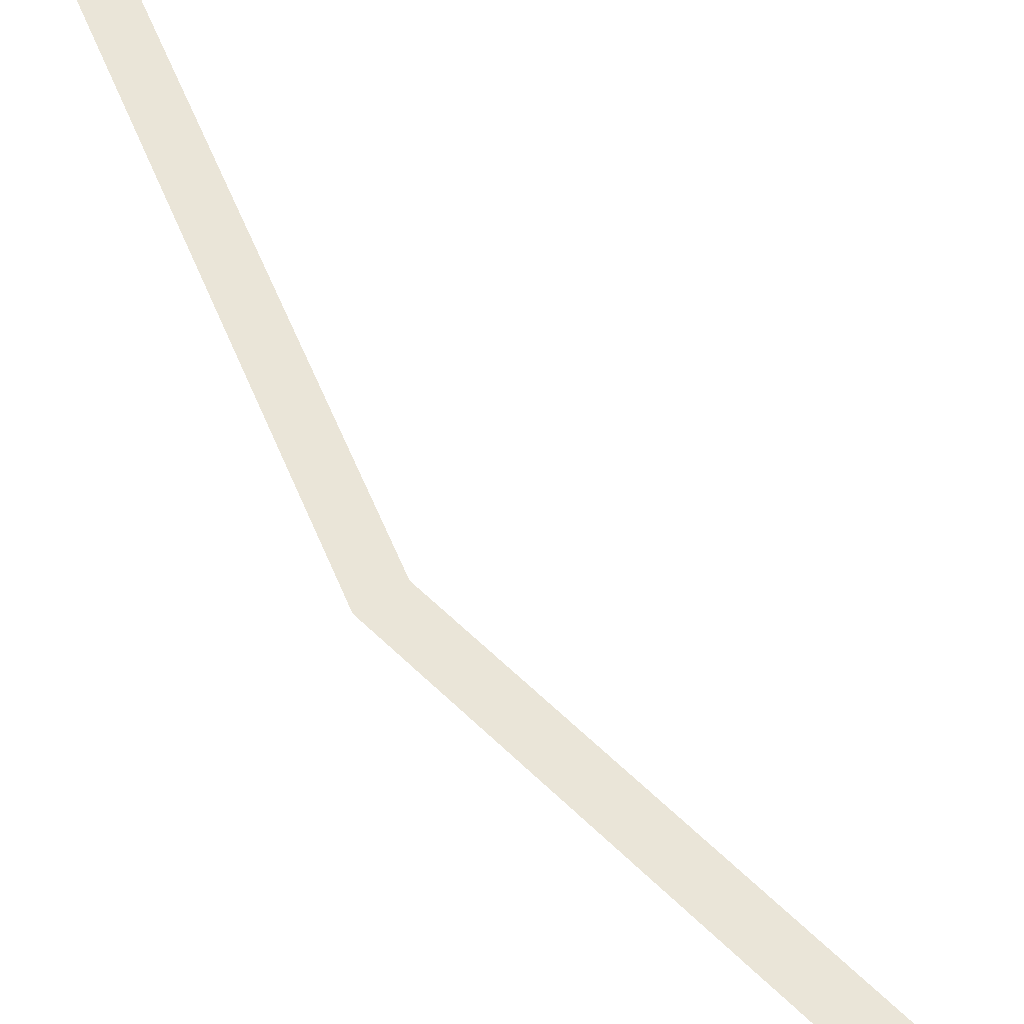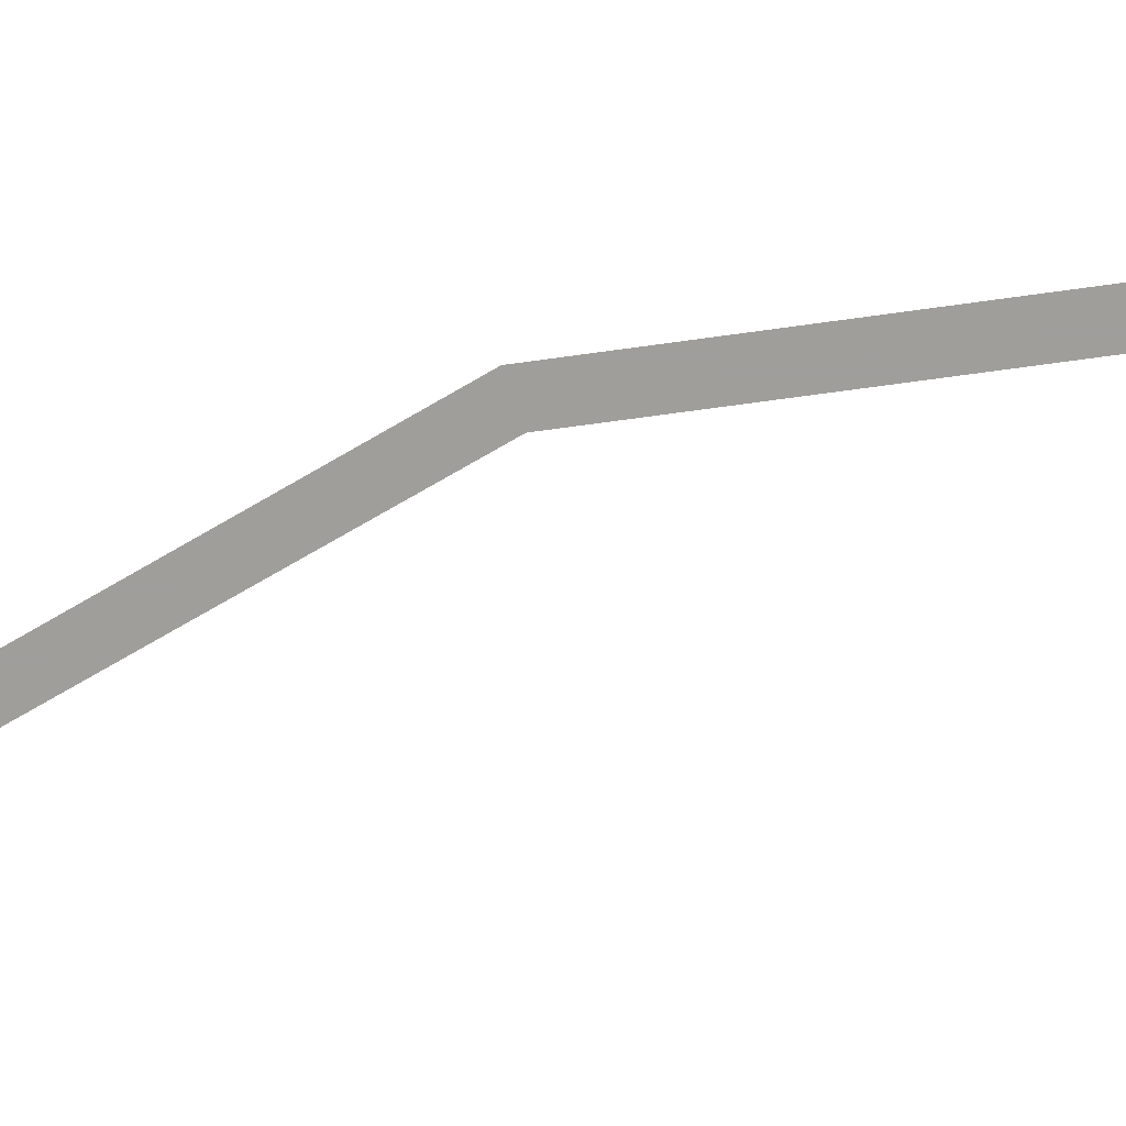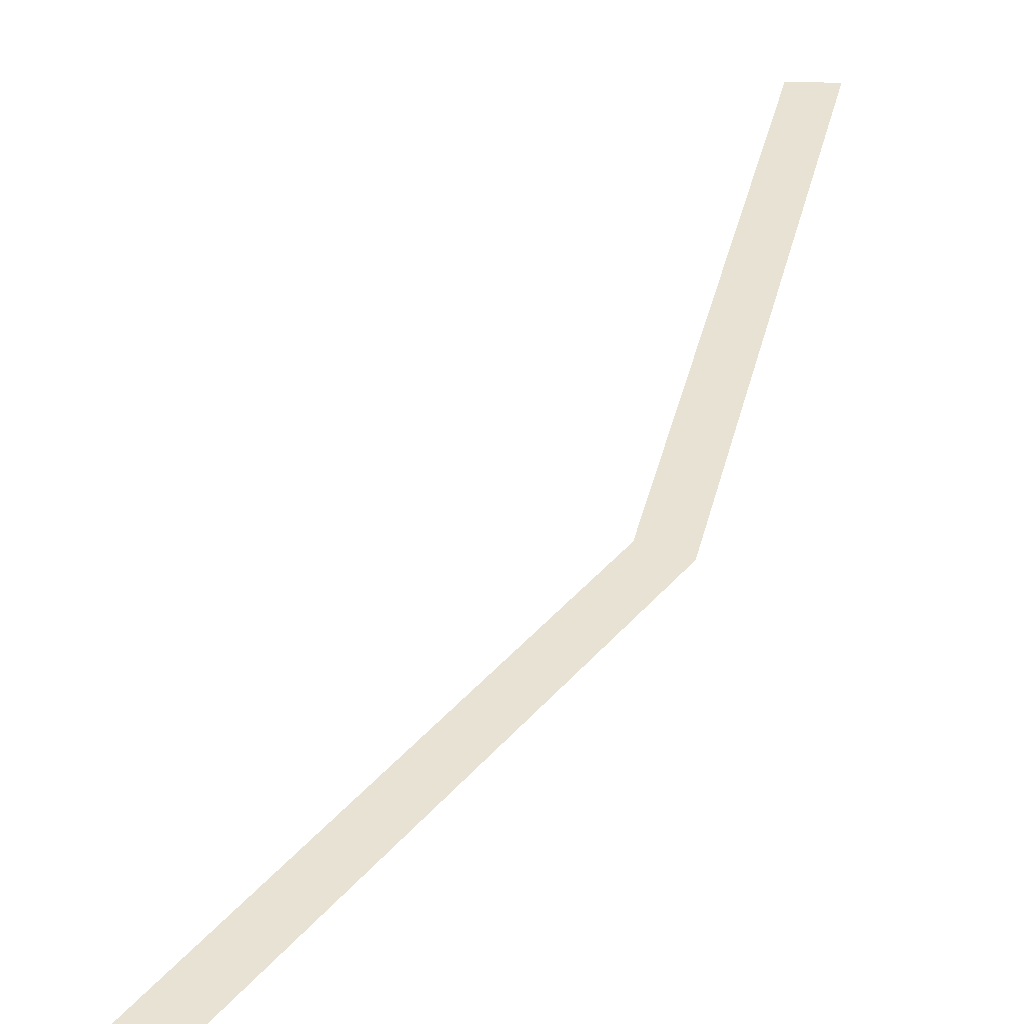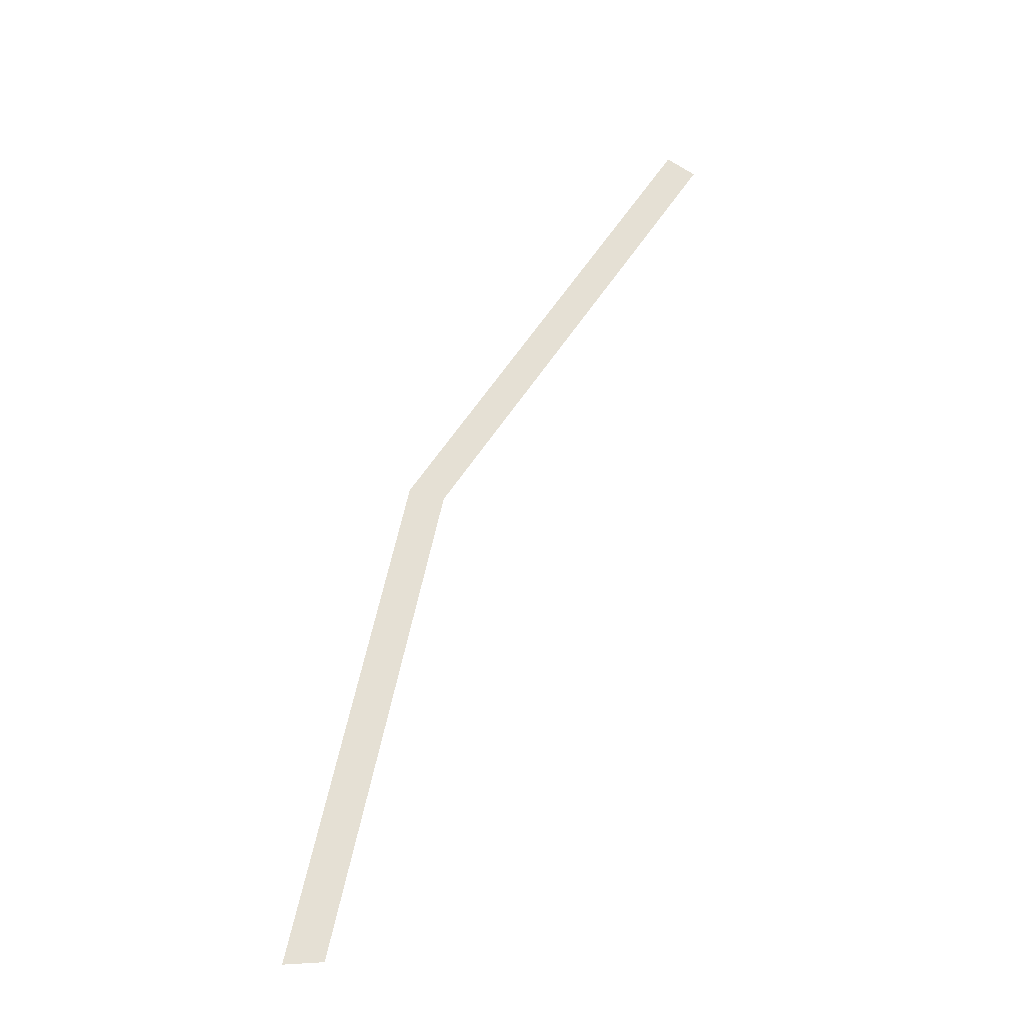
<metadata>
{"format":"obj","ext":"obj","renderer":"f3d","projection":"perspective","resolution":1024,"background":"white","views":[{"elev":59.2,"azim":123.6,"up":"+Y"},{"elev":-70.8,"azim":86.6,"up":"+Y"},{"elev":39.9,"azim":2.3,"up":"+Y"},{"elev":-34.5,"azim":-171.1,"up":"+Z"}]}
</metadata>
<code>
v 1.7 0 0
v 1.571 0 0.6506
v 1.524 0 0.6315
v 1.65 0 0
v 1.571 0 0.6506
v 1.202 0 1.202
v 1.167 0 1.167
v 1.524 0 0.6315
g mesh439
f 1 2 3
f 3 4 1
f 5 6 7
f 7 8 5

</code>
